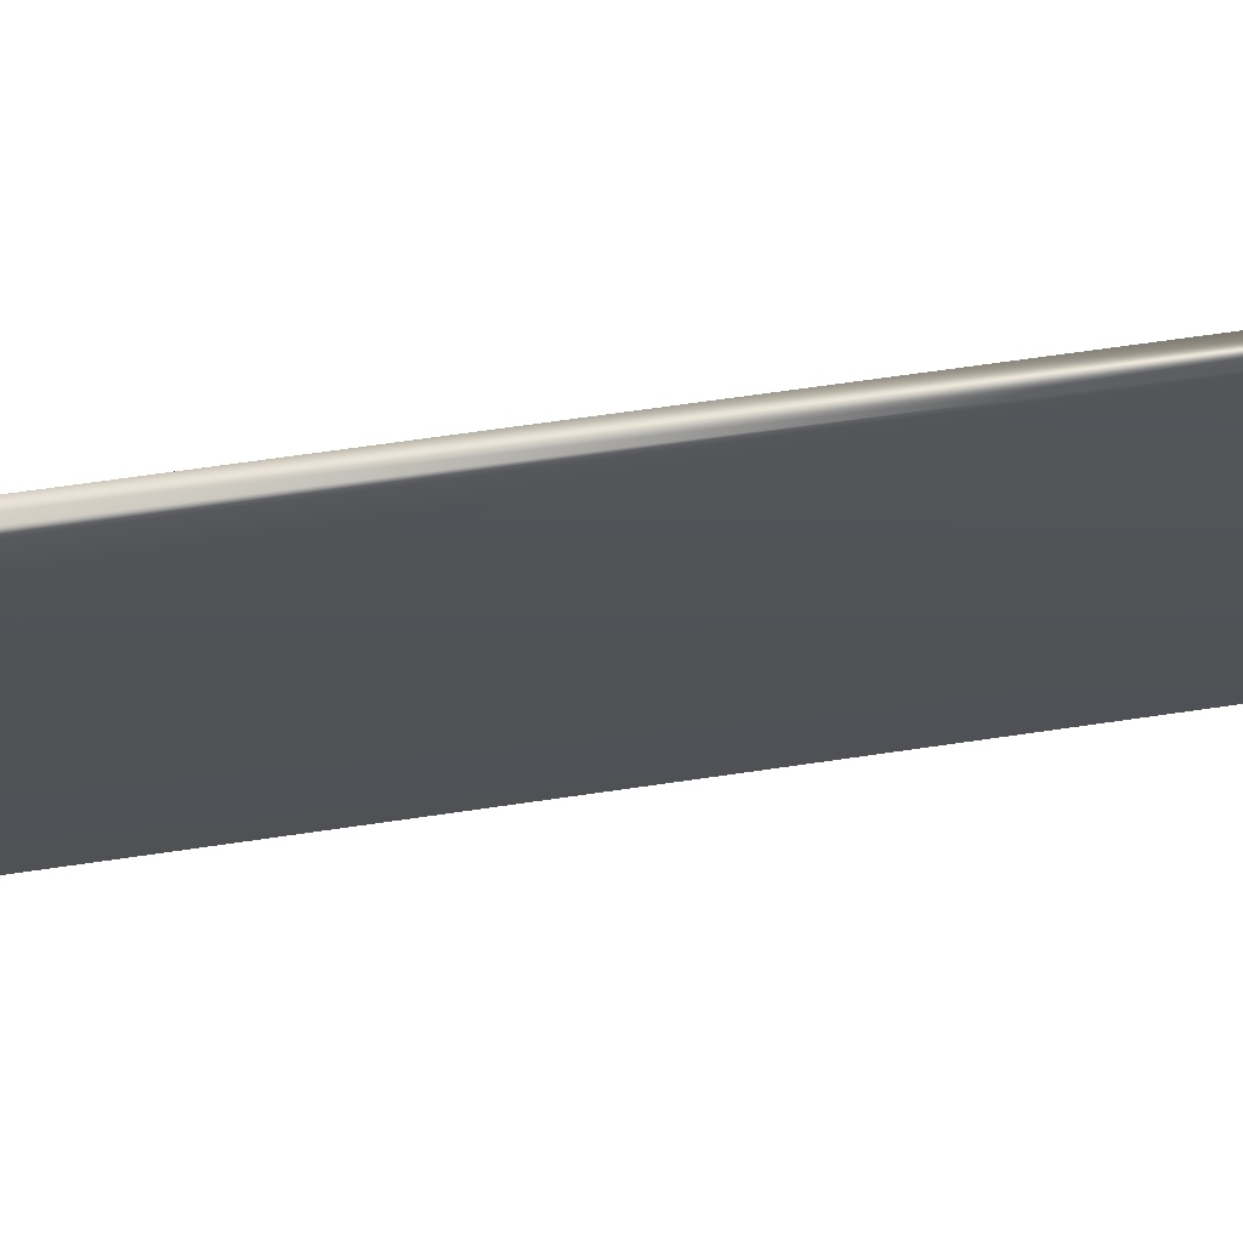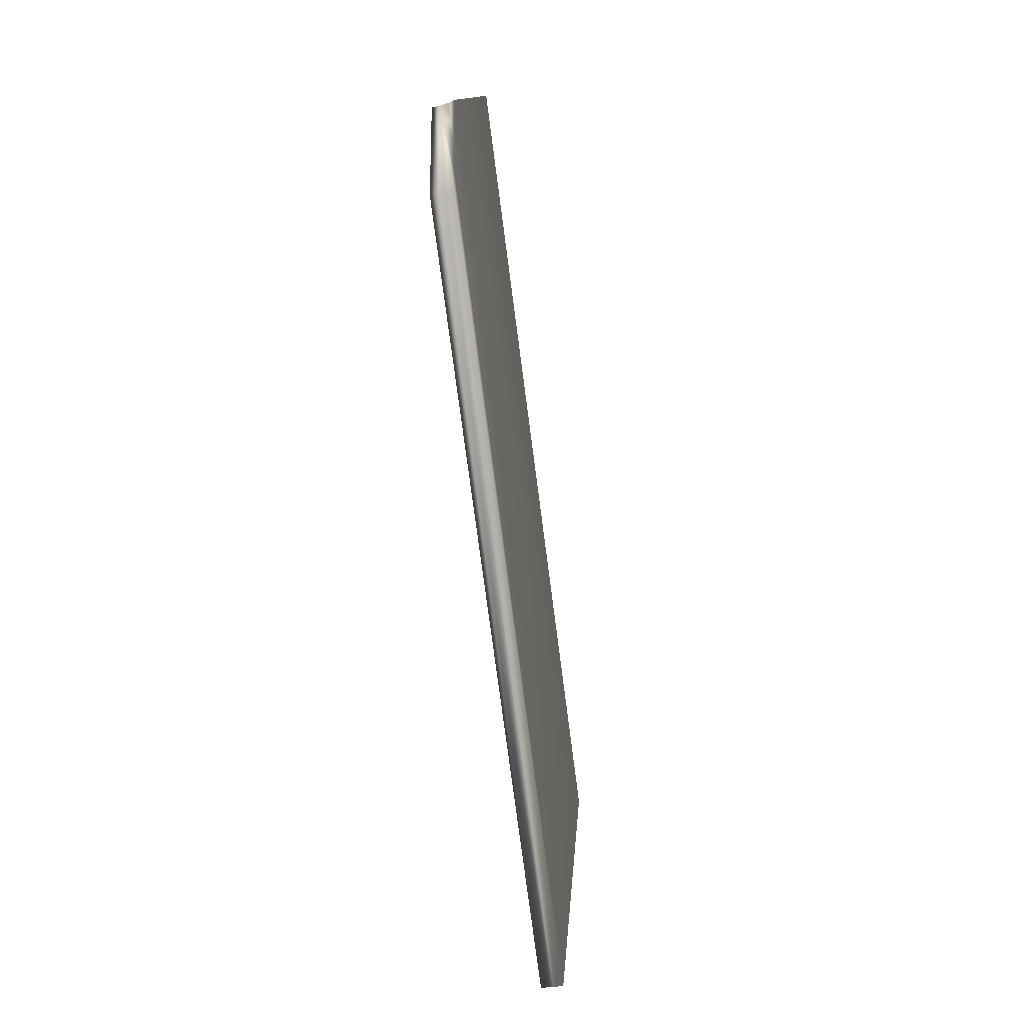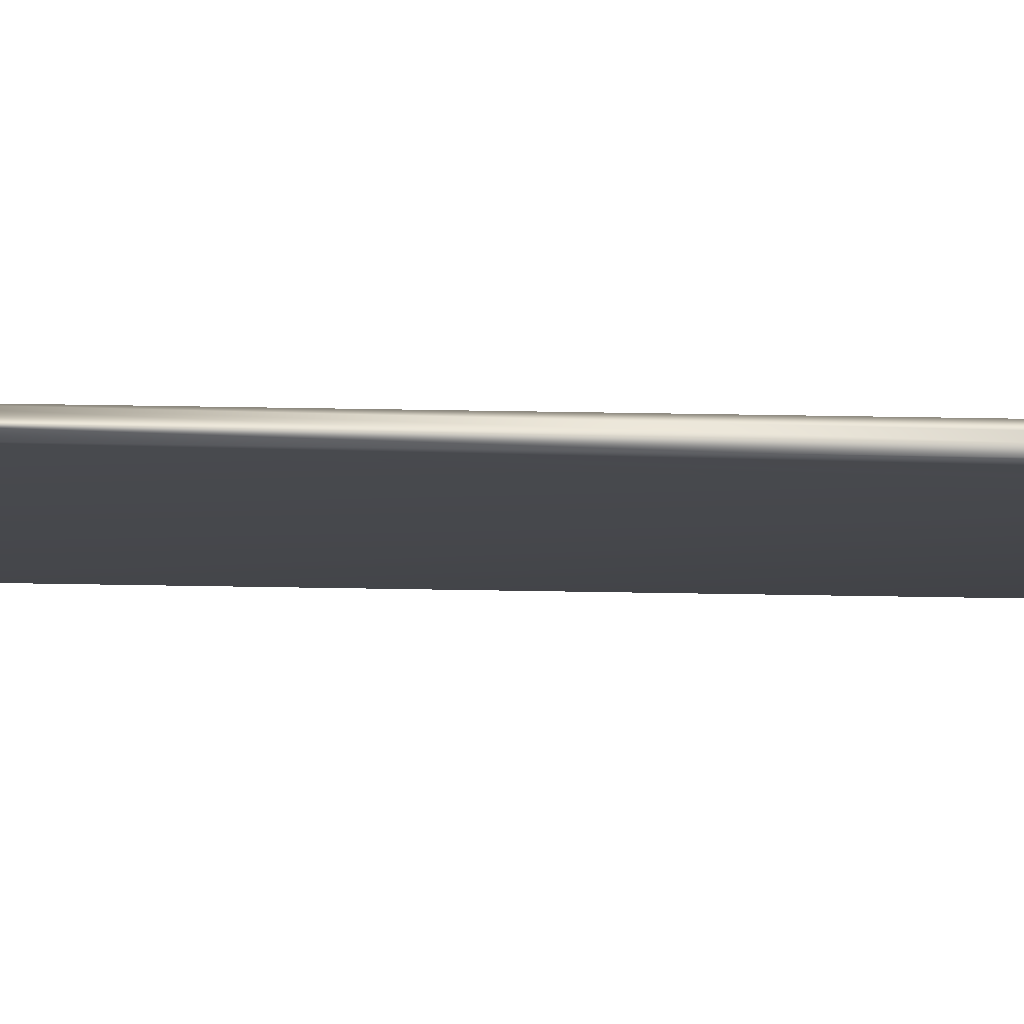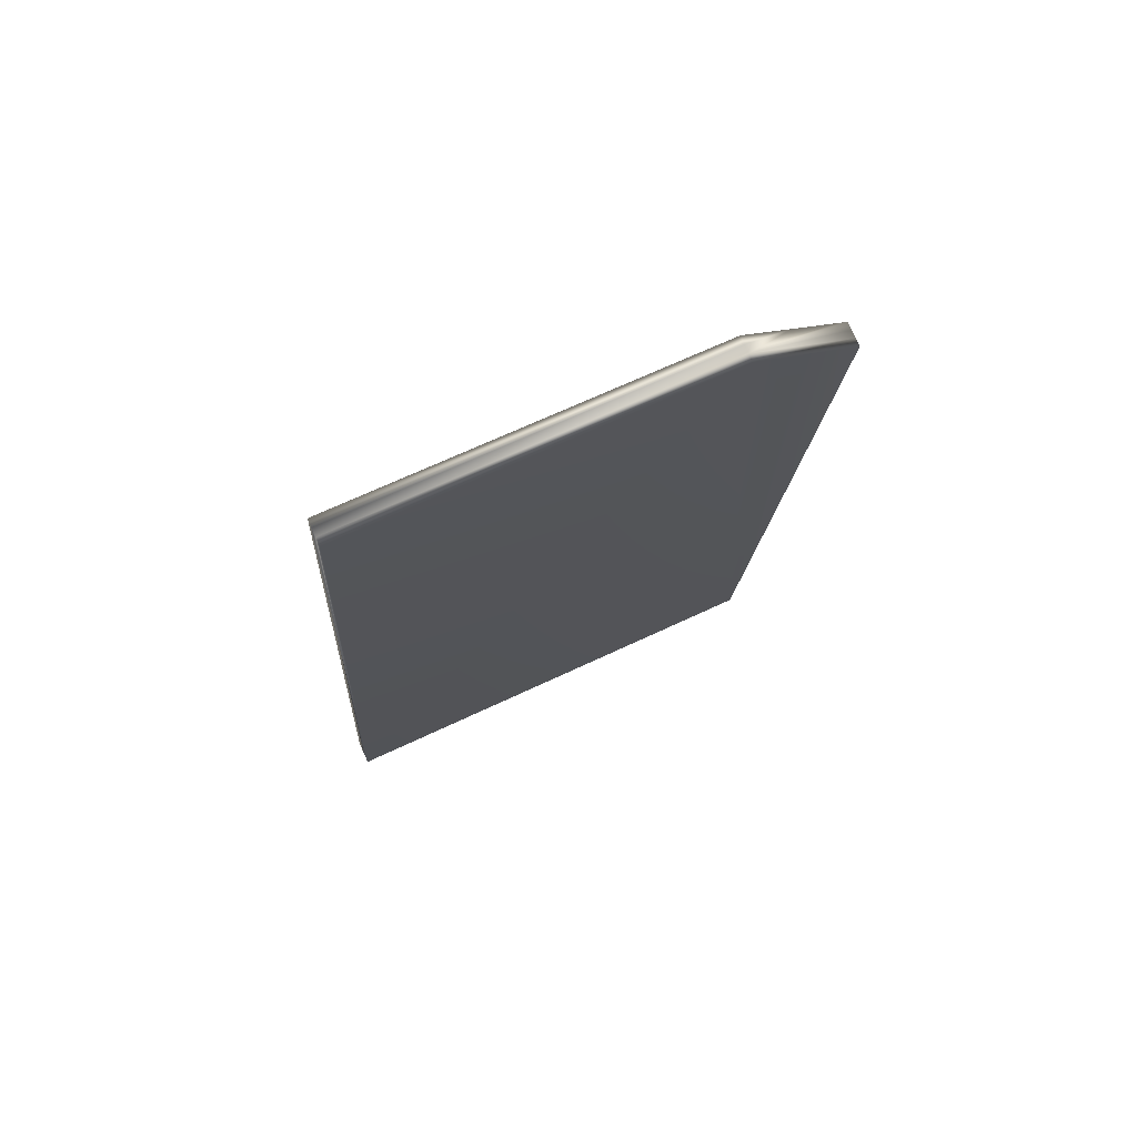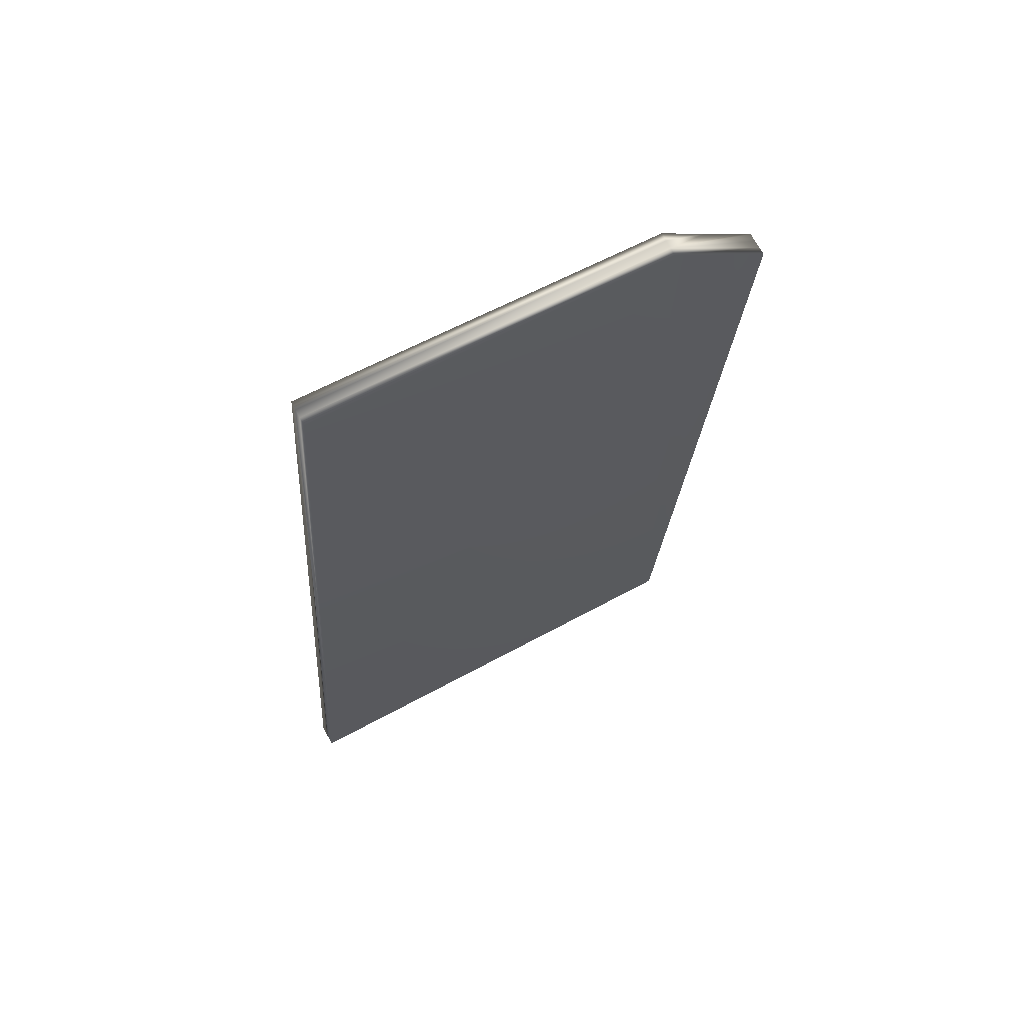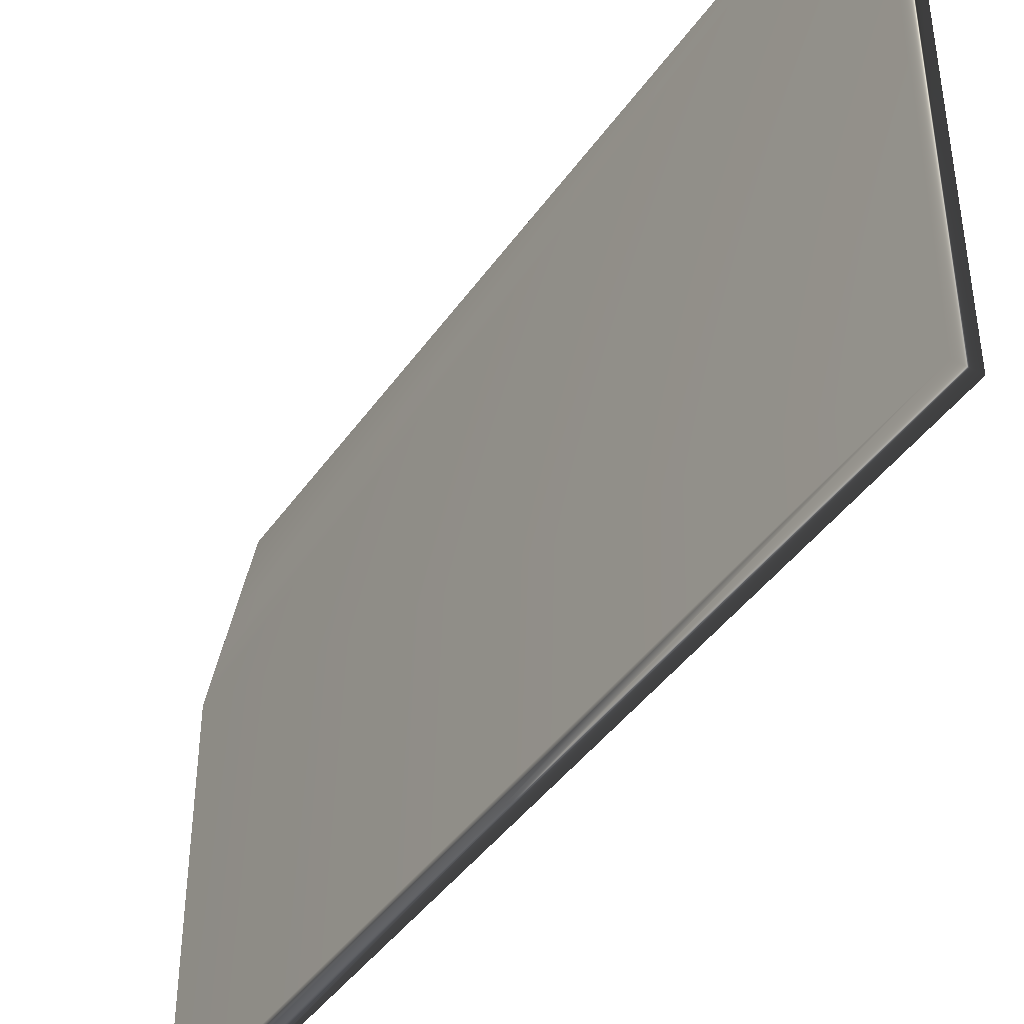
<metadata>
{"format":"obj","ext":"obj","renderer":"f3d","projection":"perspective","resolution":1024,"background":"white","views":[{"elev":67.7,"azim":89.2,"up":"+Y"},{"elev":13.7,"azim":-176.0,"up":"+Z"},{"elev":78.6,"azim":-81.6,"up":"+Y"},{"elev":67.1,"azim":64.6,"up":"+Z"},{"elev":58.7,"azim":60.2,"up":"+Z"},{"elev":-42.1,"azim":155.6,"up":"+Y"}]}
</metadata>
<code>
v -15.82 16.67 -29.2
v -15.82 10.17 -29.2
v -15.69 16.67 -29.26
v -15.69 10.17 -29.26
v -15.56 10.17 -29.3
v -15.43 10.17 -29.33
v -15.43 16.67 -29.33
v -15.56 16.67 -29.3
v -17.88 10.17 -44.79
v -17.88 18.67 -44.79
v -15.85 16.96 -29.41
v -15.88 17.35 -29.69
v -15.91 17.6 -29.86
v -15.93 17.89 -30.06
v -15.96 18.24 -30.31
v -16 18.67 -30.6
v -17.47 10.17 -44.84
v -15.87 18.67 -30.64
v -15.74 18.67 -30.67
v -15.61 18.67 -30.69
v -15.47 17.17 -29.67
v -15.52 17.67 -30.01
v -17.47 18.67 -44.84
f 1 2 3
f 3 2 4
f 3 4 5
f 6 7 5
f 5 7 8
f 5 8 3
f 9 1 10
f 10 1 11
f 10 11 12
f 9 2 1
f 12 13 10
f 10 13 14
f 10 14 15
f 15 16 10
f 9 17 2
f 2 17 4
f 4 17 5
f 5 17 6
f 18 16 8
f 8 16 15
f 8 15 14
f 14 13 8
f 8 13 3
f 3 13 12
f 3 12 11
f 11 1 3
f 18 8 19
f 19 8 7
f 19 7 20
f 20 7 21
f 20 21 22
f 6 17 7
f 7 17 23
f 7 23 21
f 21 23 22
f 22 23 20
f 10 16 23
f 23 16 18
f 23 18 19
f 19 20 23
f 9 10 17
f 17 10 23

</code>
